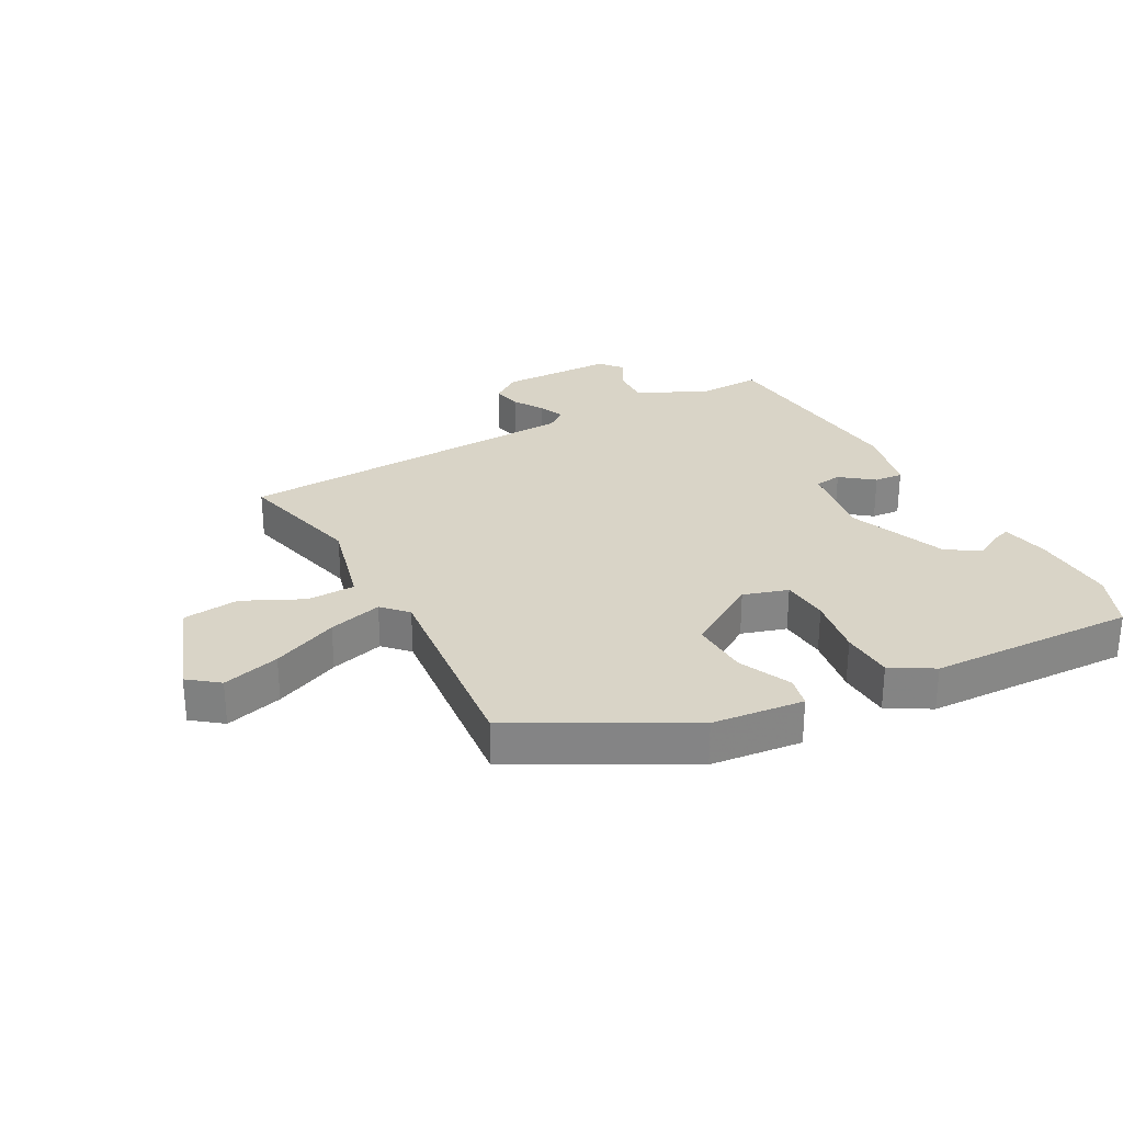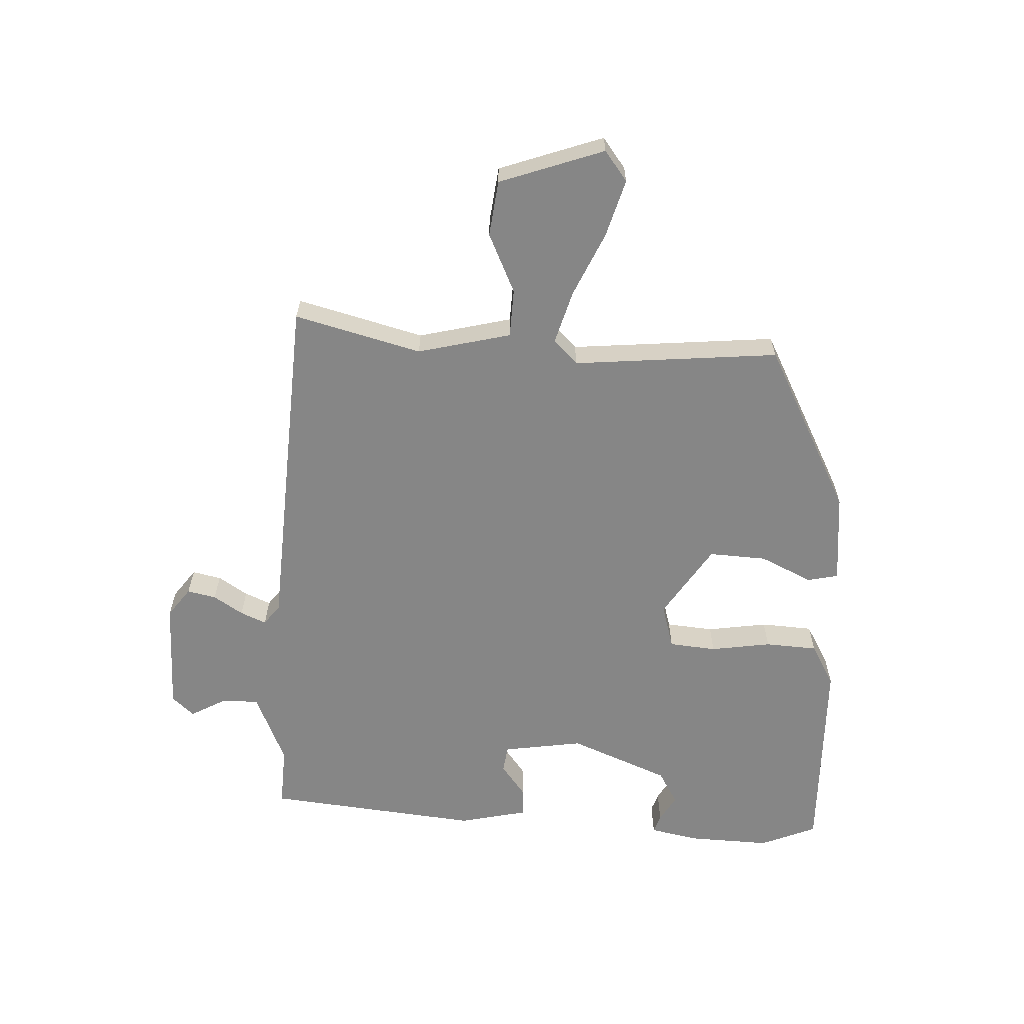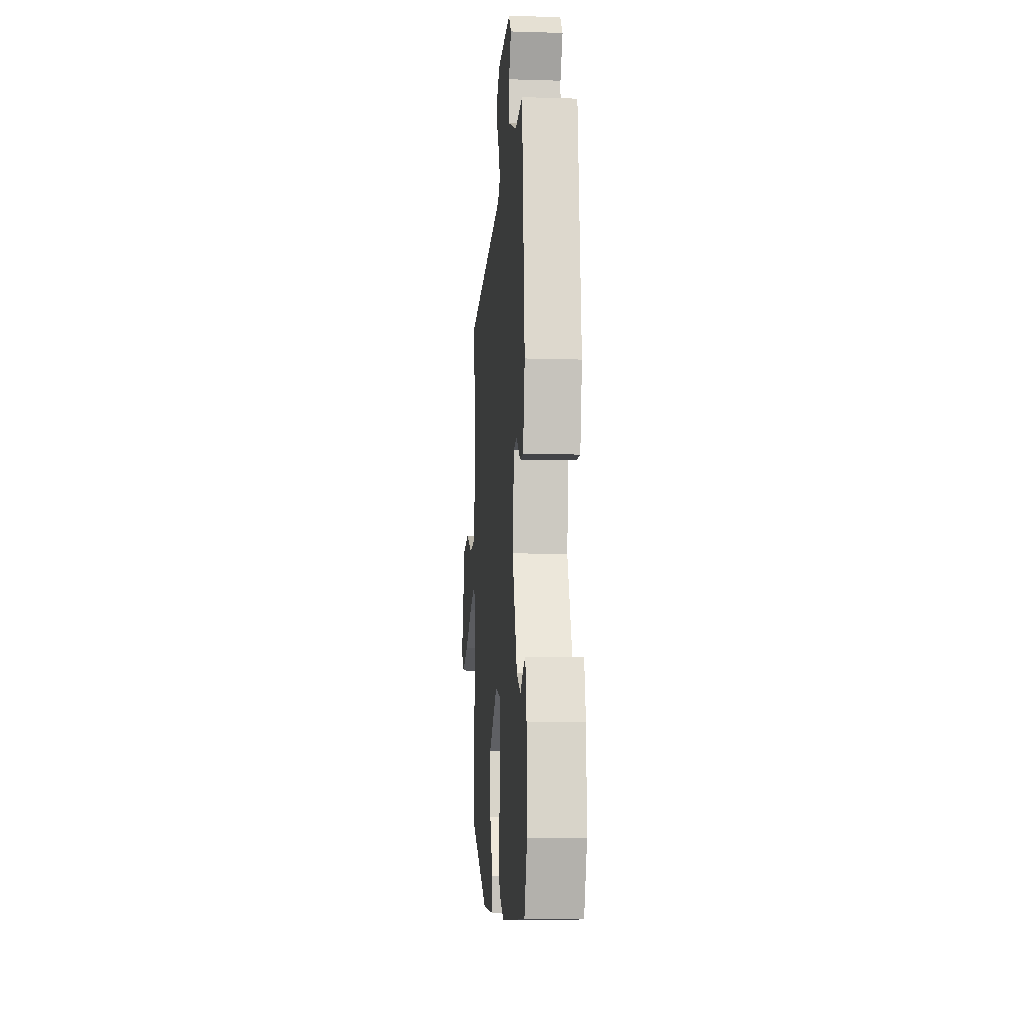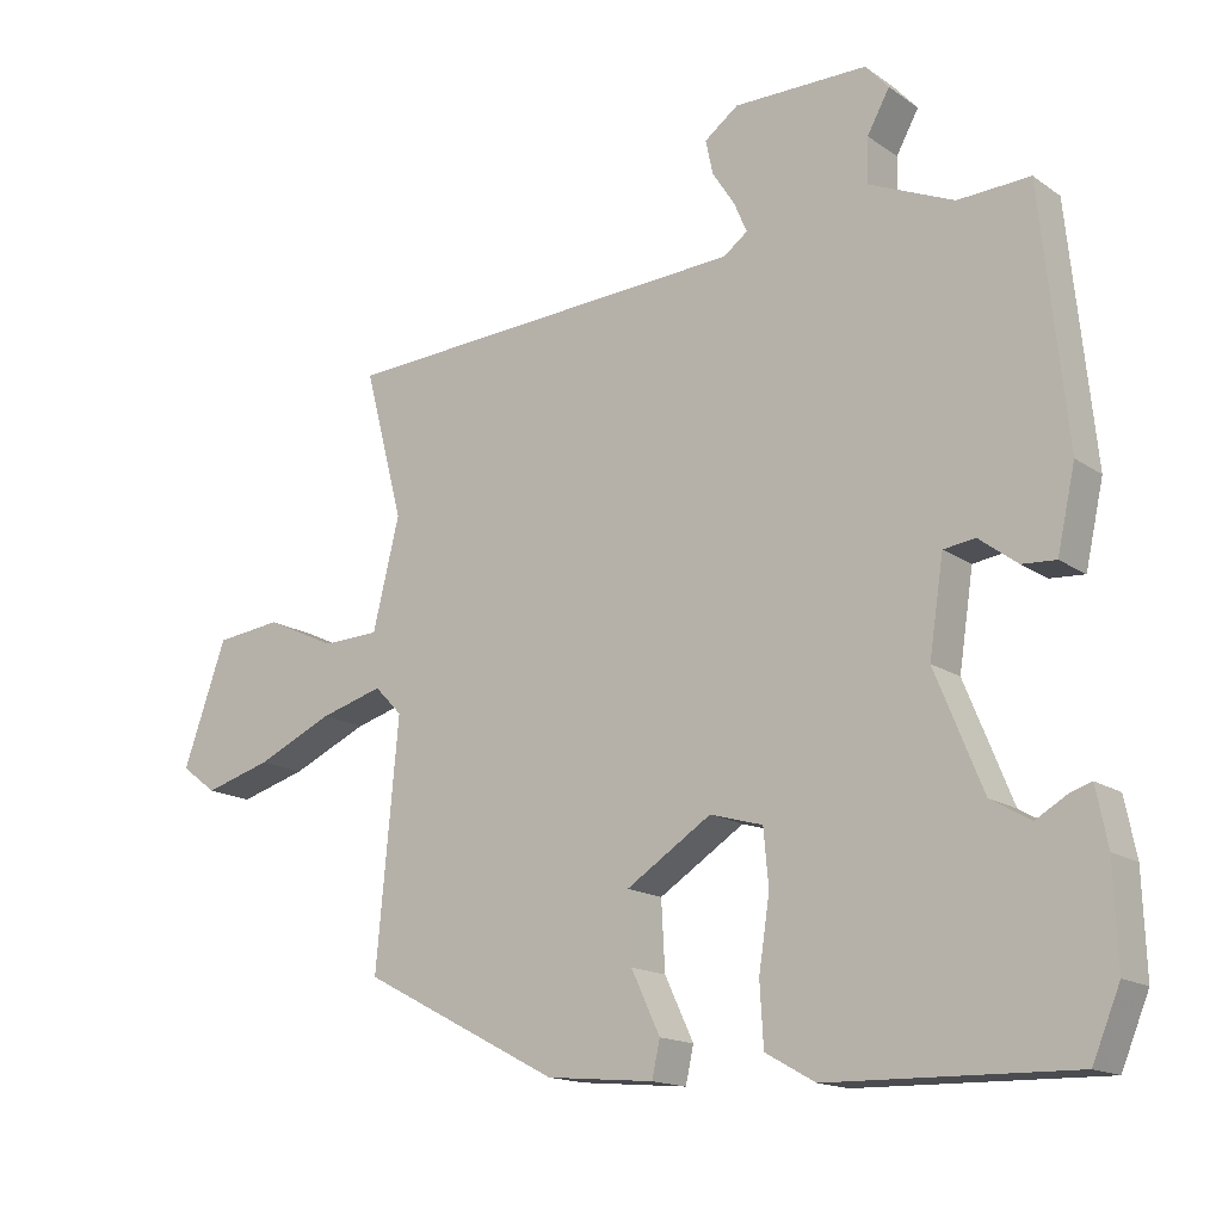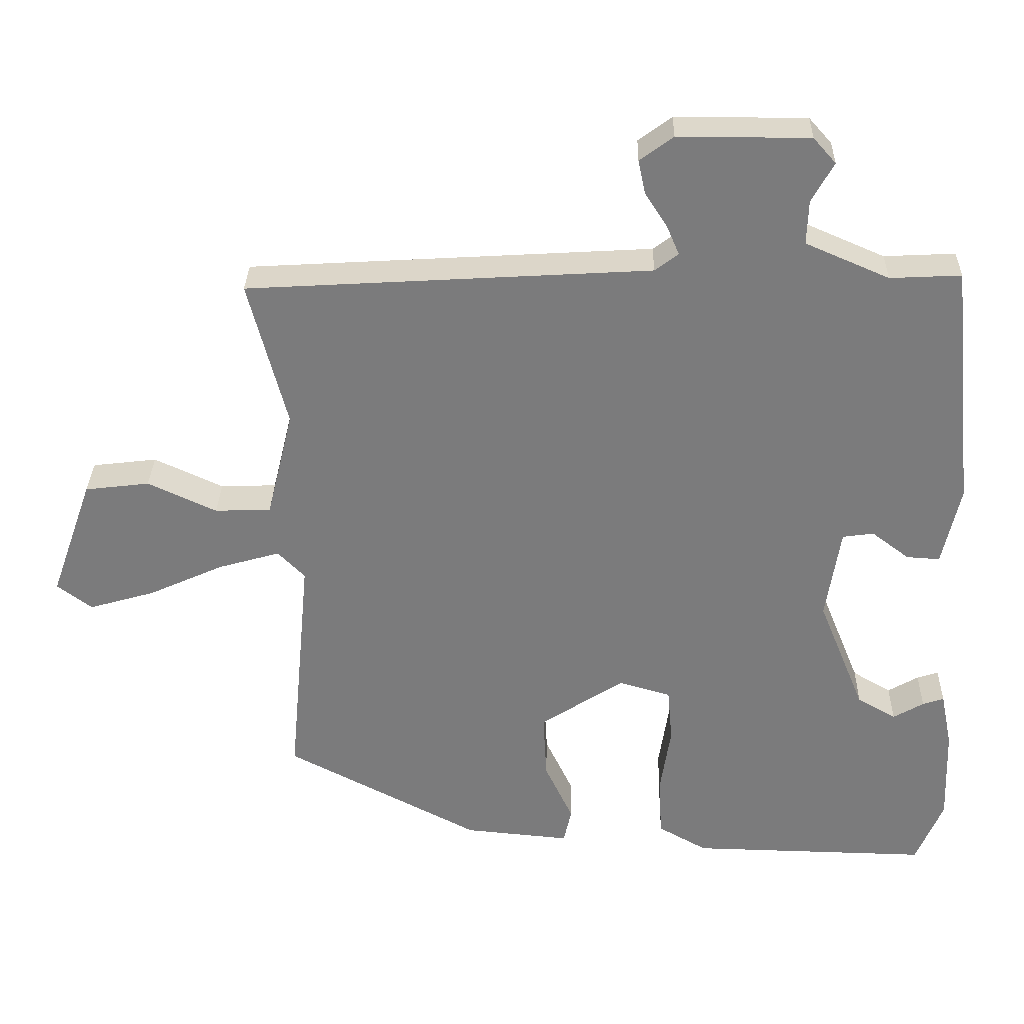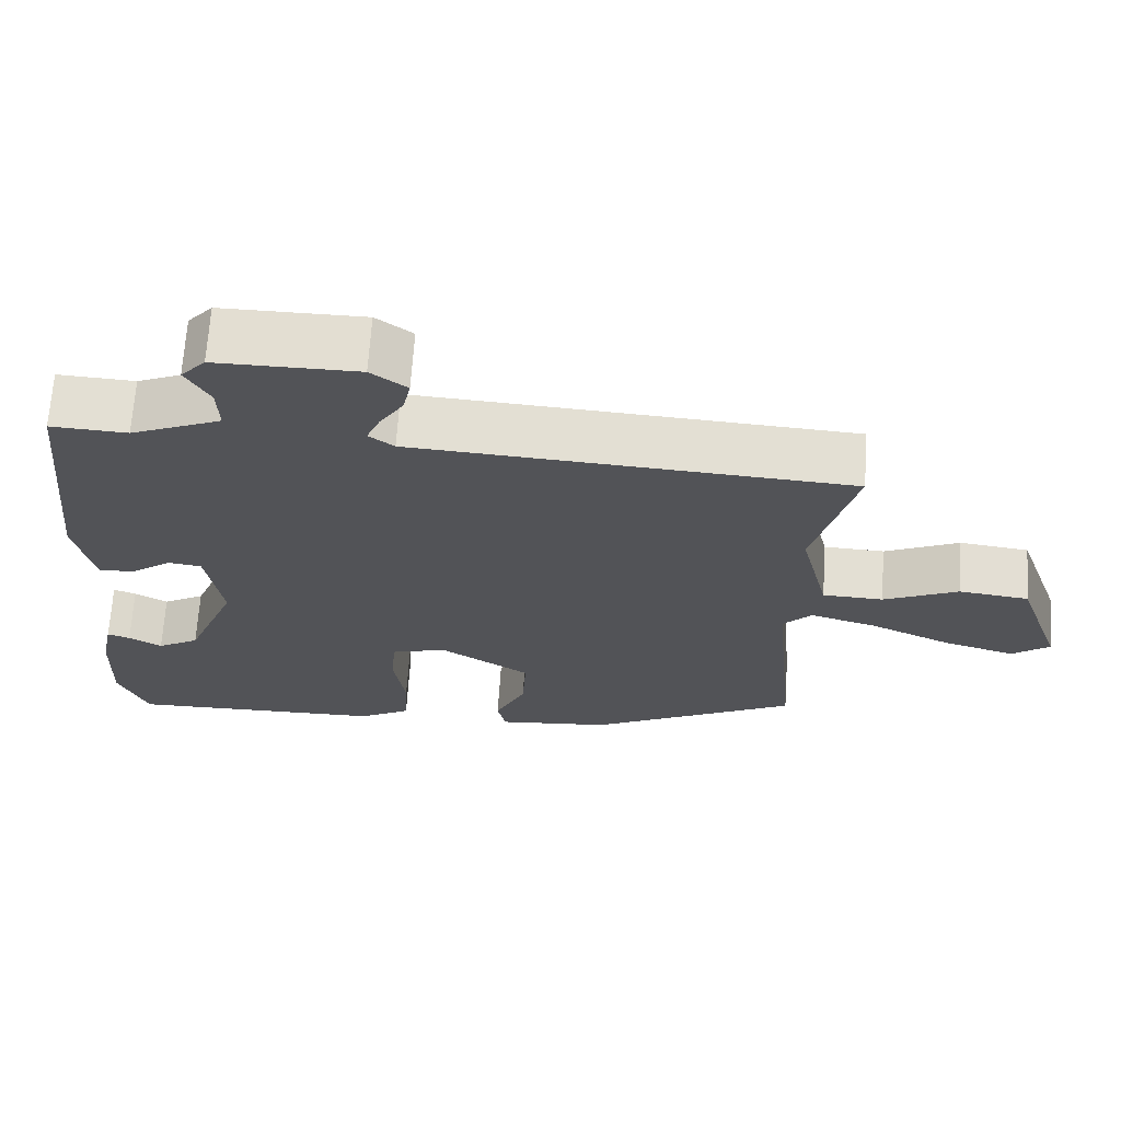
<metadata>
{"format":"obj","ext":"obj","renderer":"f3d","projection":"perspective","resolution":1024,"background":"white","views":[{"elev":28.5,"azim":152.3,"up":"+Y"},{"elev":-62.2,"azim":87.3,"up":"+Y"},{"elev":-11.1,"azim":-94.4,"up":"+Z"},{"elev":-15.6,"azim":-144.5,"up":"+Z"},{"elev":31.4,"azim":-178.7,"up":"+Z"},{"elev":67.6,"azim":3.8,"up":"+Z"}]}
</metadata>
<code>
v 0.53 0.07 0.453
v 0.476 0.07 0.246
v 0.513 0.07 0.094
v 0.592 0.07 0.091
v 0.689 0.07 0.136
v 0.78 0.07 0.125
v 0.84 0.07 -0.045
v 0.791 0.07 -0.082
v 0.698 0.07 -0.055
v 0.592 0.07 -0.007
v 0.505 0.07 0.018
v 0.467 0.07 -0.021
v 0.498 0.07 -0.357
v 0.224 0.07 -0.5
v 0.075 0.07 -0.514
v 0.064 0.07 -0.464
v 0.104 0.07 -0.379
v 0.109 0.07 -0.285
v -0.009 0.07 -0.209
v -0.082 0.07 -0.23
v -0.089 0.07 -0.307
v -0.074 0.07 -0.406
v -0.079 0.07 -0.491
v -0.148 0.07 -0.53
v -0.485 0.07 -0.537
v -0.523 0.07 -0.445
v -0.518 0.07 -0.31
v -0.502 0.07 -0.231
v -0.472 0.07 -0.241
v -0.429 0.07 -0.266
v -0.374 0.07 -0.234
v -0.308 0.07 -0.072
v -0.328 0.07 0.059
v -0.372 0.07 0.065
v -0.425 0.07 0.025
v -0.472 0.07 0.022
v -0.497 0.07 0.135
v -0.461 0.07 0.484
v -0.361 0.07 0.479
v -0.243 0.07 0.53
v -0.245 0.07 0.592
v -0.276 0.07 0.648
v -0.244 0.07 0.684
v -0.059 0.07 0.684
v -0.012 0.07 0.649
v -0.022 0.07 0.602
v -0.053 0.07 0.554
v -0.071 0.07 0.512
v -0.038 0.07 0.487
v 0.53 0 0.453
v 0.476 0 0.246
v 0.513 0 0.094
v 0.592 0 0.091
v 0.689 0 0.136
v 0.78 0 0.125
v 0.84 0 -0.045
v 0.791 0 -0.082
v 0.698 0 -0.055
v 0.592 0 -0.007
v 0.505 0 0.018
v 0.467 0 -0.021
v 0.498 0 -0.357
v 0.224 0 -0.5
v 0.075 0 -0.514
v 0.064 0 -0.464
v 0.104 0 -0.379
v 0.109 0 -0.285
v -0.009 0 -0.209
v -0.082 0 -0.23
v -0.089 0 -0.307
v -0.074 0 -0.406
v -0.079 0 -0.491
v -0.148 0 -0.53
v -0.485 0 -0.537
v -0.523 0 -0.445
v -0.518 0 -0.31
v -0.502 0 -0.231
v -0.472 0 -0.241
v -0.429 0 -0.266
v -0.374 0 -0.234
v -0.308 0 -0.072
v -0.328 0 0.059
v -0.372 0 0.065
v -0.425 0 0.025
v -0.472 0 0.022
v -0.497 0 0.135
v -0.461 0 0.484
v -0.361 0 0.479
v -0.243 0 0.53
v -0.245 0 0.592
v -0.276 0 0.648
v -0.244 0 0.684
v -0.059 0 0.684
v -0.012 0 0.649
v -0.022 0 0.602
v -0.053 0 0.554
v -0.071 0 0.512
v -0.038 0 0.487
f 45 46 47
f 44 45 47
f 43 44 47
f 42 43 47
f 41 42 47
f 40 41 47 48
f 39 40 48 49
f 37 38 39
f 36 37 39
f 35 36 39
f 34 35 39
f 49 1 2
f 39 49 2
f 34 39 2
f 33 34 2
f 28 29 30
f 27 28 30
f 26 27 30
f 25 26 30
f 24 25 30
f 23 24 30
f 23 30 31
f 22 23 31
f 21 22 31
f 20 21 31 32
f 15 16 17
f 14 15 17
f 13 14 17
f 12 13 17
f 11 12 17 18
f 8 9 10
f 7 8 10
f 6 7 10
f 5 6 10
f 4 5 10
f 3 4 10 11
f 2 3 11
f 33 2 11
f 32 33 11
f 20 32 11
f 19 20 11
f 11 18 19
f 96 95 94
f 96 94 93
f 96 93 92
f 96 92 91
f 96 91 90
f 97 96 90 89
f 98 97 89 88
f 88 87 86
f 88 86 85
f 88 85 84
f 88 84 83
f 51 50 98
f 51 98 88
f 51 88 83
f 51 83 82
f 79 78 77
f 79 77 76
f 79 76 75
f 79 75 74
f 79 74 73
f 79 73 72
f 80 79 72
f 80 72 71
f 80 71 70
f 81 80 70 69
f 66 65 64
f 66 64 63
f 66 63 62
f 66 62 61
f 67 66 61 60
f 59 58 57
f 59 57 56
f 59 56 55
f 59 55 54
f 59 54 53
f 60 59 53 52
f 60 52 51
f 60 51 82
f 60 82 81
f 60 81 69
f 60 69 68
f 68 67 60
f 1 50 51 2
f 2 51 52 3
f 3 52 53 4
f 4 53 54 5
f 5 54 55 6
f 6 55 56 7
f 7 56 57 8
f 8 57 58 9
f 9 58 59 10
f 10 59 60 11
f 11 60 61 12
f 12 61 62 13
f 13 62 63 14
f 14 63 64 15
f 15 64 65 16
f 16 65 66 17
f 17 66 67 18
f 18 67 68 19
f 19 68 69 20
f 20 69 70 21
f 21 70 71 22
f 22 71 72 23
f 23 72 73 24
f 24 73 74 25
f 25 74 75 26
f 26 75 76 27
f 27 76 77 28
f 28 77 78 29
f 29 78 79 30
f 30 79 80 31
f 31 80 81 32
f 32 81 82 33
f 33 82 83 34
f 34 83 84 35
f 35 84 85 36
f 36 85 86 37
f 37 86 87 38
f 38 87 88 39
f 39 88 89 40
f 40 89 90 41
f 41 90 91 42
f 42 91 92 43
f 43 92 93 44
f 44 93 94 45
f 45 94 95 46
f 46 95 96 47
f 47 96 97 48
f 48 97 98 49
f 49 98 50 1

</code>
